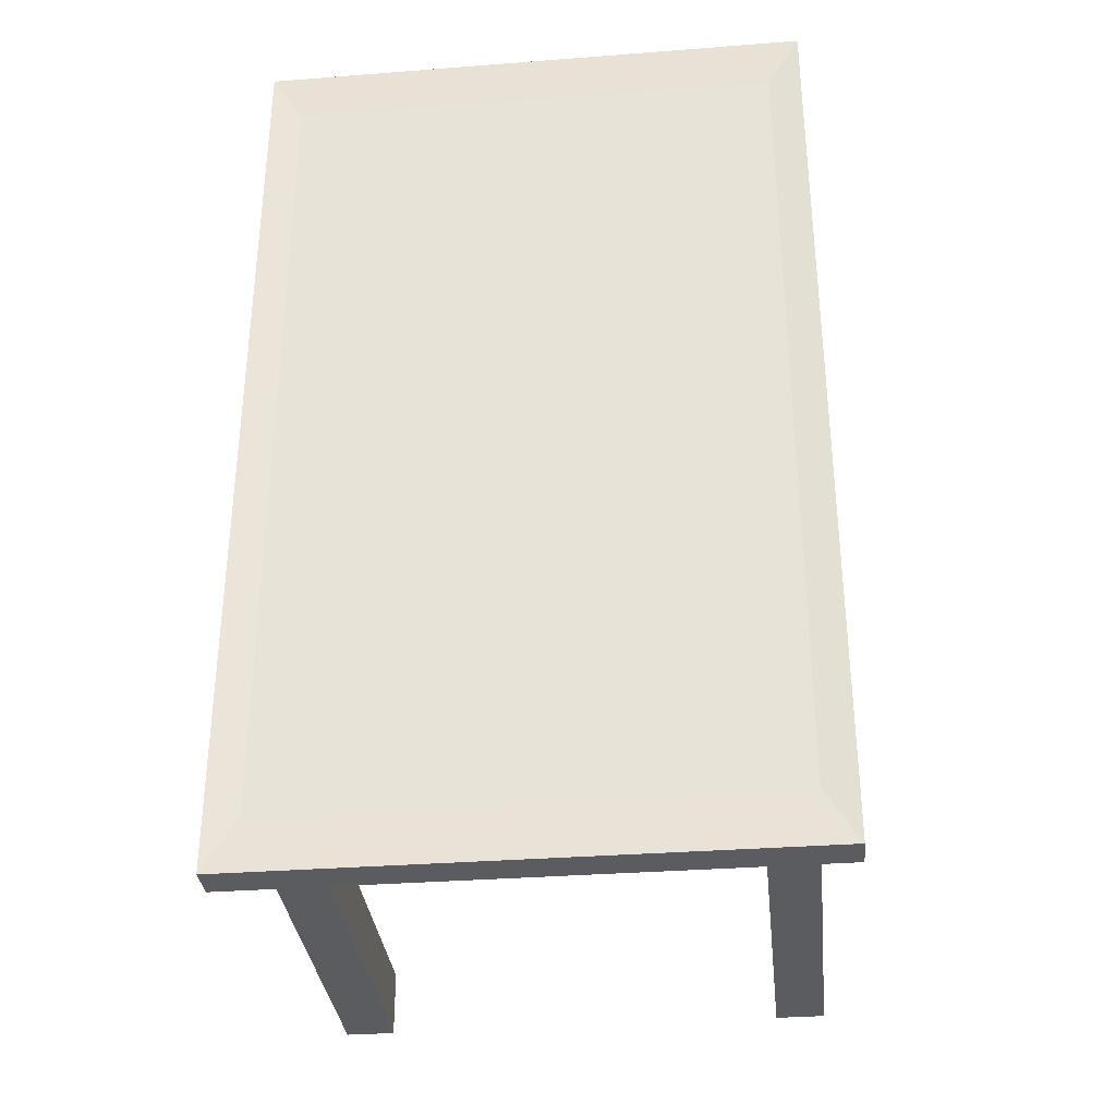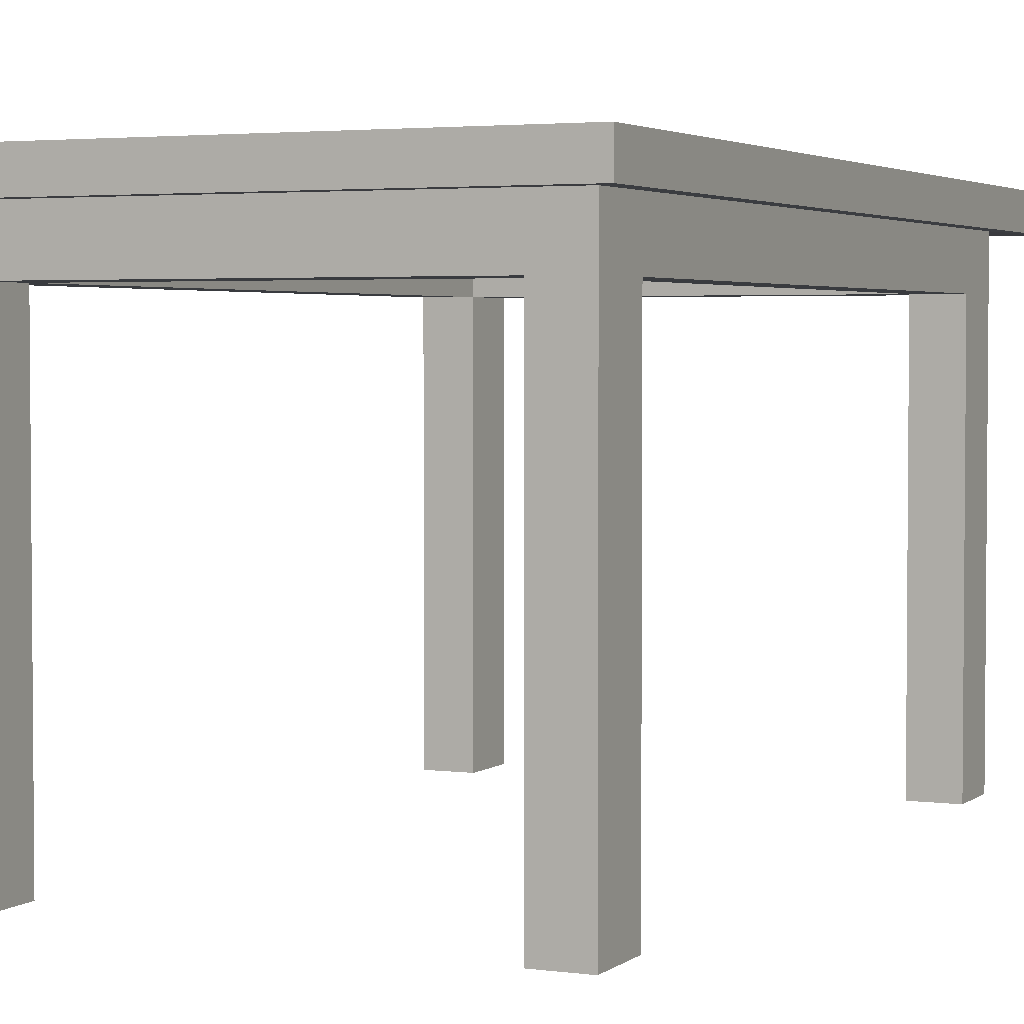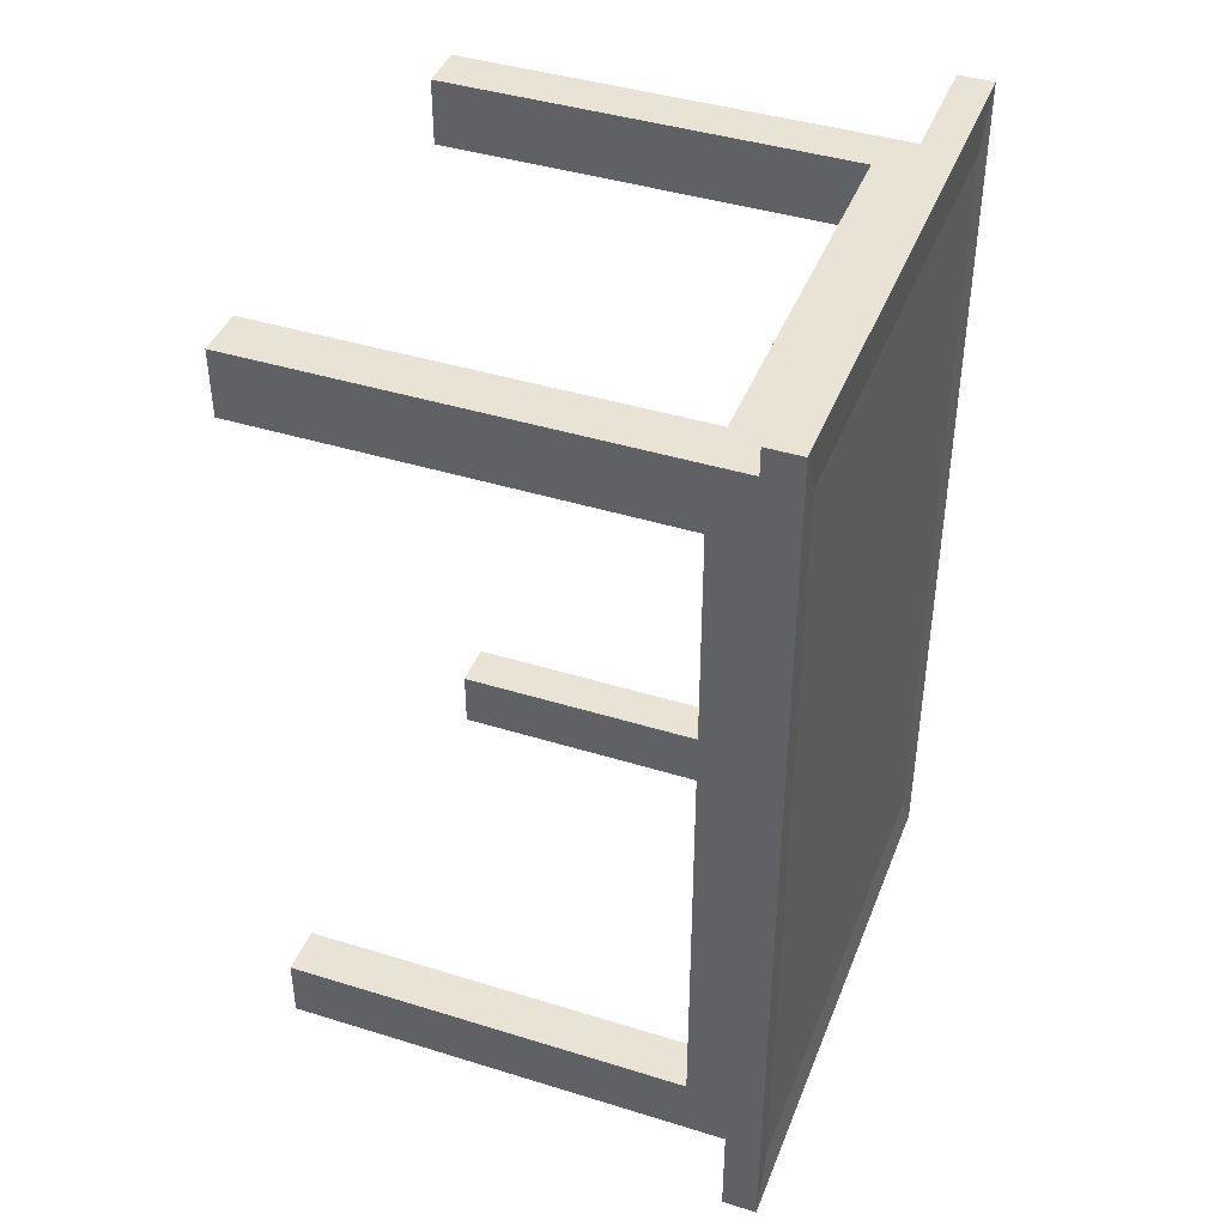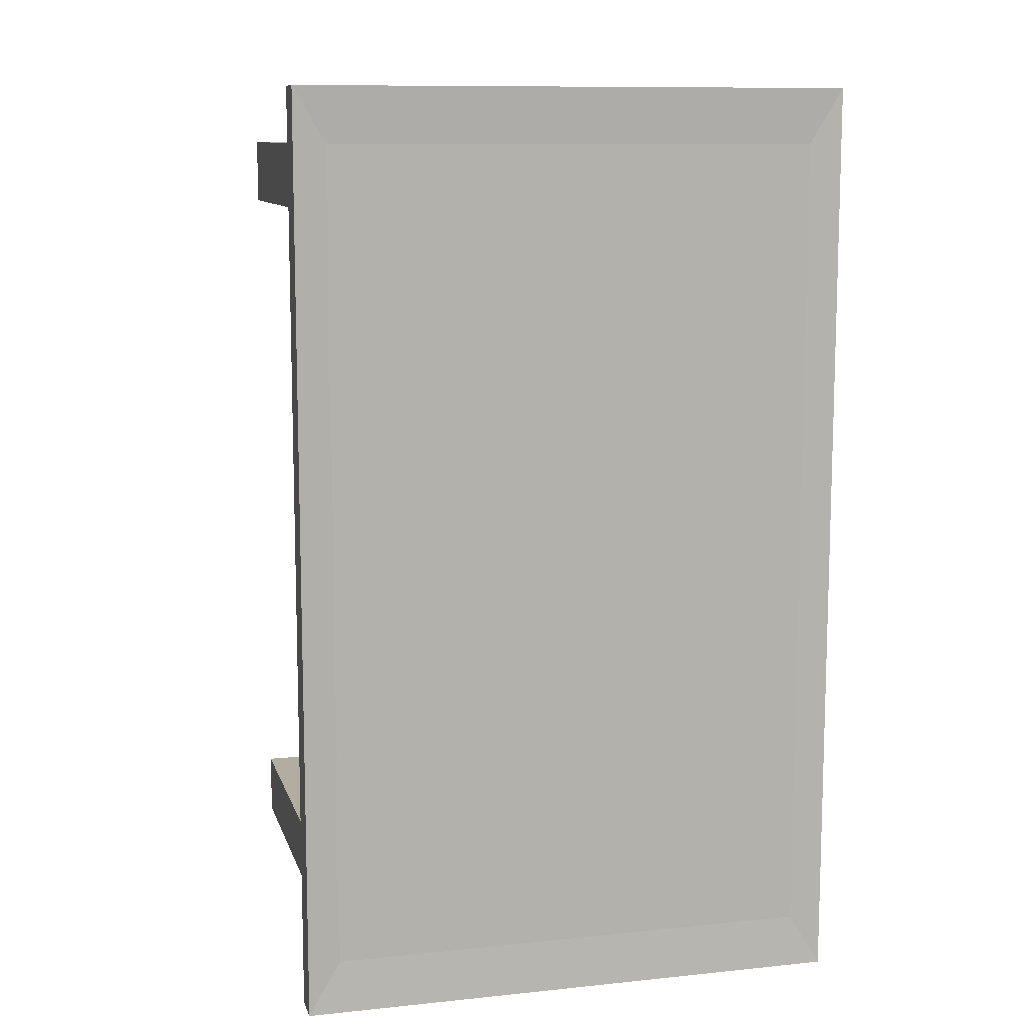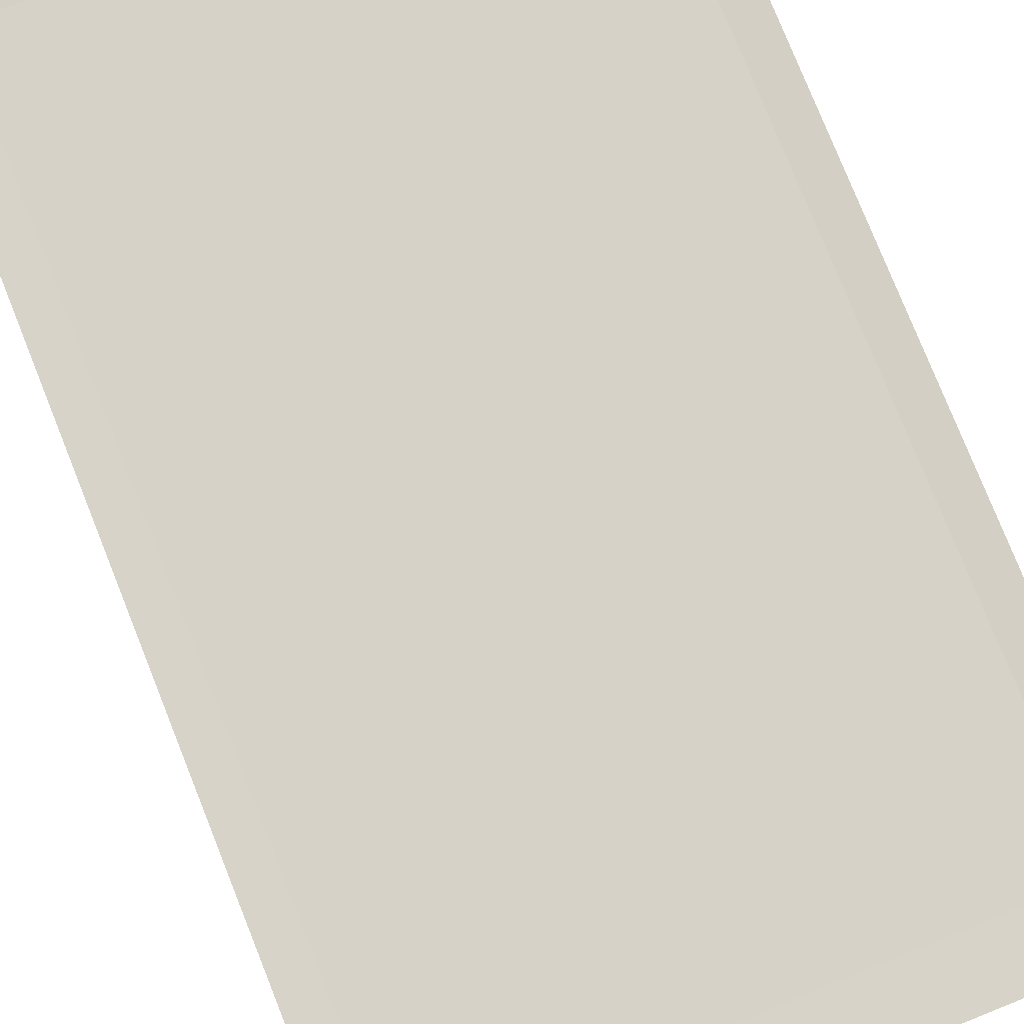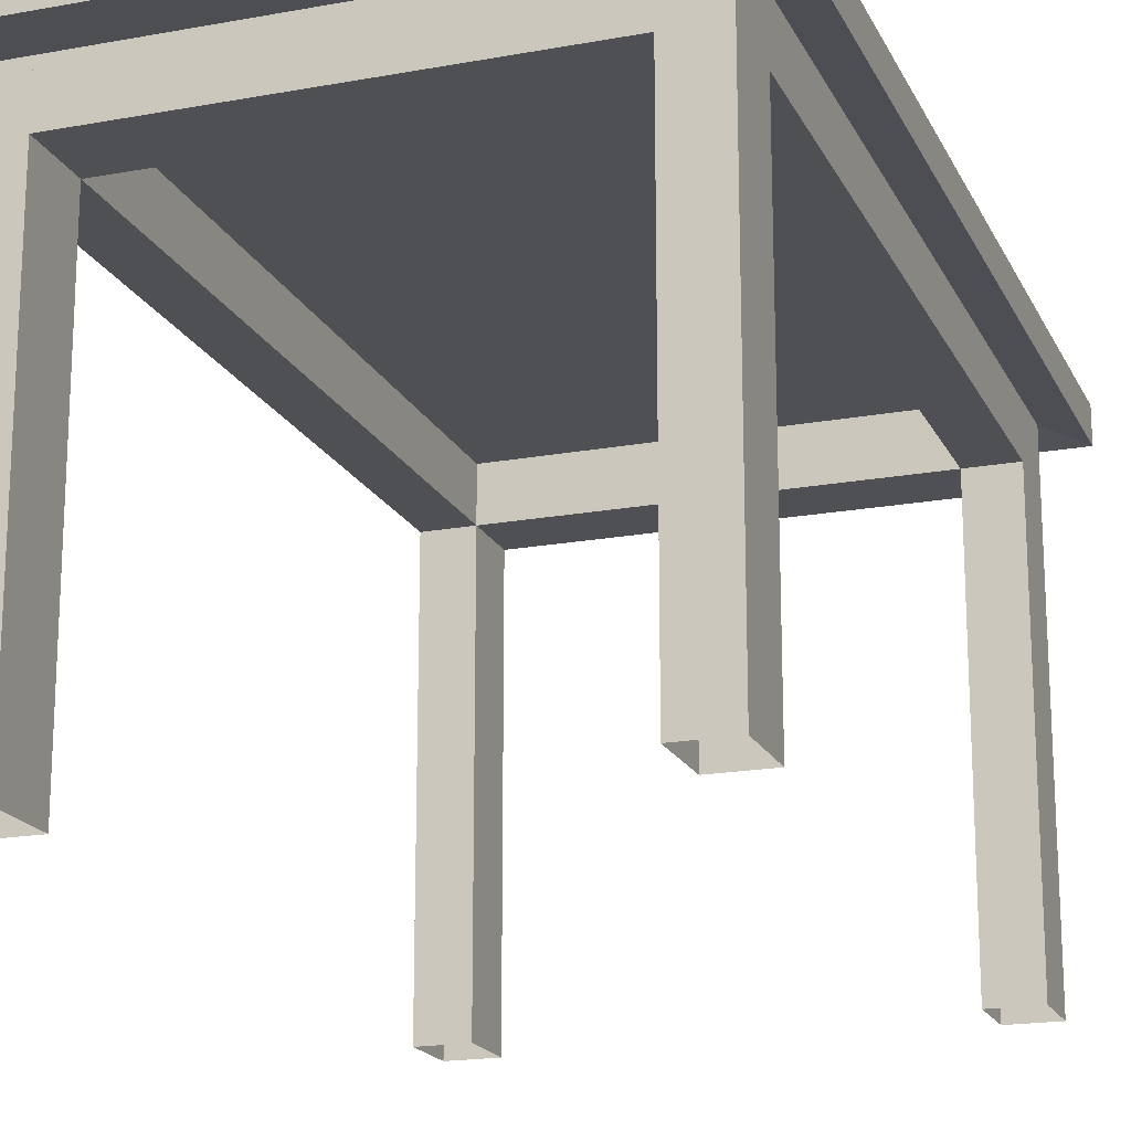
<metadata>
{"format":"obj","ext":"obj","renderer":"f3d","projection":"perspective","resolution":1024,"background":"white","views":[{"elev":-33.6,"azim":-174.0,"up":"+Z"},{"elev":3.1,"azim":24.8,"up":"+Y"},{"elev":42.2,"azim":110.4,"up":"+Z"},{"elev":10.5,"azim":165.5,"up":"+Z"},{"elev":78.6,"azim":158.2,"up":"+Y"},{"elev":-18.6,"azim":19.4,"up":"+Y"}]}
</metadata>
<code>
o Cube.029_Cube.000
v 2.412 -3.72 -4.99
v -2.413 -3.72 -4.989
v -2.13 -3.742 -4.404
v 2.129 -3.742 -4.404
v 2.413 -3.72 5.036
v 3.002 -3.72 5.036
v 2.65 -3.742 4.446
v 2.13 -3.742 4.446
v -2.649 -9.131 3.715
v -2.649 -9.131 4.446
v -2.649 -4.072 4.446
v -2.649 -4.072 3.715
v 2.13 -3.742 3.557
v -2.13 -3.742 3.557
v -2.129 -3.742 4.446
v 2.649 -4.638 -3.713
v 2.65 -4.638 3.715
v 2.13 -4.638 3.715
v 2.13 -4.638 -3.713
v 2.13 -4.072 -3.713
v 2.649 -4.072 -3.713
v -2.13 -4.638 -3.713
v -2.65 -4.638 -3.713
v -2.65 -4.072 -3.713
v -2.13 -4.072 -3.713
v -2.413 -4.094 -4.989
v 2.412 -4.094 -4.99
v 2.129 -4.072 -4.404
v -2.13 -4.072 -4.404
v -2.65 -3.742 -3.713
v -2.65 -3.742 -4.404
v -3.002 -3.72 -4.989
v -3.002 -3.72 -4.207
v -3.001 -3.72 4.03
v -3.001 -3.72 5.037
v -2.649 -3.742 4.446
v -2.649 -3.742 3.557
v 3.001 -3.72 -4.99
v 2.649 -3.742 -4.404
v 3.001 -4.094 -4.99
v -2.13 -3.742 -3.713
v 2.13 -4.638 4.446
v 2.13 -4.072 3.715
v 2.13 -4.072 4.446
v 2.65 -3.742 3.557
v 2.649 -3.742 -3.713
v 2.13 -3.742 -3.713
v 2.129 -4.638 -4.404
v -2.13 -4.638 -4.404
v -2.129 -4.072 3.715
v -2.129 -4.638 3.715
v -2.649 -4.638 3.715
v -2.129 -4.638 4.446
v 2.65 -9.131 4.446
v 2.65 -9.131 3.715
v 2.65 -4.072 3.715
v 2.65 -4.072 4.446
v -2.65 -4.072 -4.404
v -2.13 -9.131 -4.404
v -2.65 -9.131 -4.404
v -3.001 -4.094 5.037
v -3.001 -4.094 4.208
v -3.002 -4.094 -4.207
v -3.002 -4.094 -4.989
v 3.002 -3.72 4.029
v 3.001 -3.72 -4.207
v -2.412 -3.72 5.037
v 2.649 -4.072 -4.404
v 2.649 -9.131 -4.404
v 2.129 -9.131 -4.404
v 2.413 -4.094 5.036
v 3.002 -4.094 5.036
v -2.412 -4.094 5.037
v -2.129 -4.072 4.446
v 2.13 -9.131 3.715
v 2.13 -9.131 4.446
v -2.65 -9.131 -3.713
v -2.13 -9.131 -3.713
v 2.13 -9.131 -3.713
v 2.649 -9.131 -3.713
v -2.129 -9.131 4.446
v -2.129 -9.131 3.715
v 3.002 -4.094 4.208
v 3.001 -4.094 -4.207
f 1 3 4
f 5 7 8
f 10 12 9
f 8 14 15
f 16 18 19
f 19 21 16
f 23 25 22
f 27 29 26
f 34 36 37
f 1 39 38
f 40 1 38
f 41 37 14
f 2 27 26
f 18 44 42
f 46 13 45
f 19 49 48
f 46 4 47
f 43 25 20
f 51 23 22
f 42 51 18
f 55 57 54
f 29 60 58
f 63 58 24
f 46 45 65
f 67 36 35
f 3 30 41
f 13 41 14
f 62 35 34
f 68 70 28
f 26 32 2
f 71 6 5
f 61 67 35
f 51 74 50
f 17 43 18
f 19 43 20
f 76 43 75
f 78 24 77
f 80 20 79
f 24 60 77
f 81 50 74
f 81 11 10
f 51 43 18
f 67 8 15
f 54 44 76
f 66 65 84
f 51 12 52
f 28 49 29
f 80 68 21
f 78 29 25
f 2 31 3
f 26 58 64
f 71 57 72
f 27 68 28
f 73 44 71
f 73 11 74
f 84 83 21
f 45 8 7
f 14 36 15
f 47 3 41
f 16 56 17
f 52 24 23
f 22 50 51
f 75 56 55
f 19 28 20
f 19 25 22
f 9 50 82
f 20 70 79
f 73 5 67
f 49 25 29
f 42 74 53
f 1 2 3
f 5 6 7
f 10 11 12
f 8 13 14
f 16 17 18
f 19 20 21
f 23 24 25
f 27 28 29
f 30 31 33
f 31 32 33
f 33 34 30
f 30 34 37
f 34 35 36
f 1 4 39
f 40 27 1
f 41 30 37
f 2 1 27
f 18 43 44
f 46 47 13
f 19 22 49
f 46 39 4
f 43 50 25
f 51 52 23
f 42 53 51
f 55 56 57
f 29 59 60
f 12 11 62
f 11 61 62
f 62 63 24
f 63 64 58
f 24 12 62
f 45 7 65
f 7 6 65
f 65 66 46
f 66 38 39
f 39 46 66
f 67 15 36
f 3 31 30
f 13 47 41
f 33 32 64
f 64 63 33
f 63 62 34
f 62 61 35
f 34 33 63
f 68 69 70
f 26 64 32
f 71 72 6
f 61 73 67
f 51 53 74
f 17 56 43
f 19 18 43
f 76 44 43
f 78 25 24
f 80 21 20
f 24 58 60
f 81 82 50
f 81 74 11
f 51 50 43
f 67 5 8
f 54 57 44
f 65 6 83
f 6 72 83
f 83 84 65
f 84 40 38
f 38 66 84
f 51 50 12
f 28 48 49
f 80 69 68
f 78 59 29
f 2 32 31
f 26 29 58
f 71 44 57
f 27 40 68
f 73 74 44
f 73 61 11
f 72 57 83
f 57 56 83
f 56 21 83
f 21 68 84
f 68 40 84
f 45 13 8
f 14 37 36
f 47 4 3
f 16 21 56
f 52 12 24
f 22 25 50
f 75 43 56
f 19 48 28
f 19 20 25
f 9 12 50
f 20 28 70
f 73 71 5
f 49 22 25
f 42 44 74

</code>
